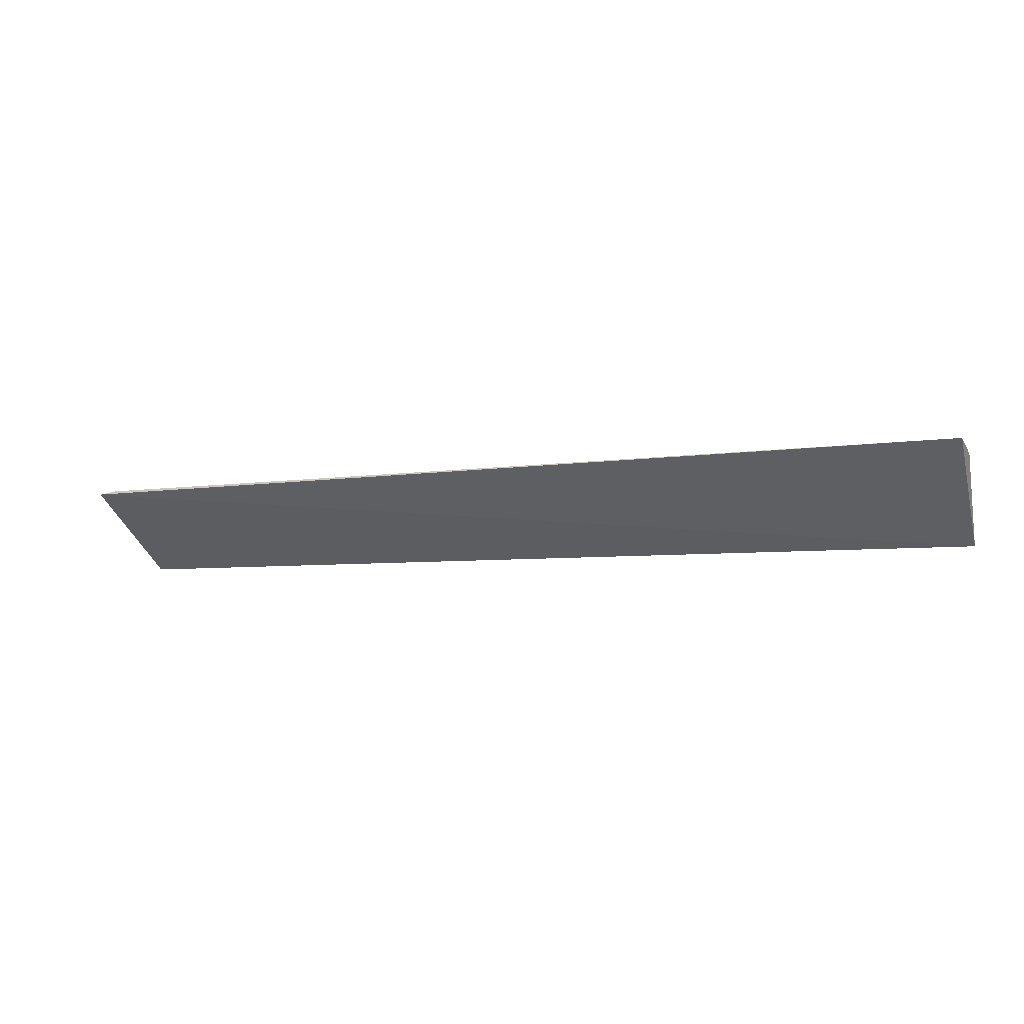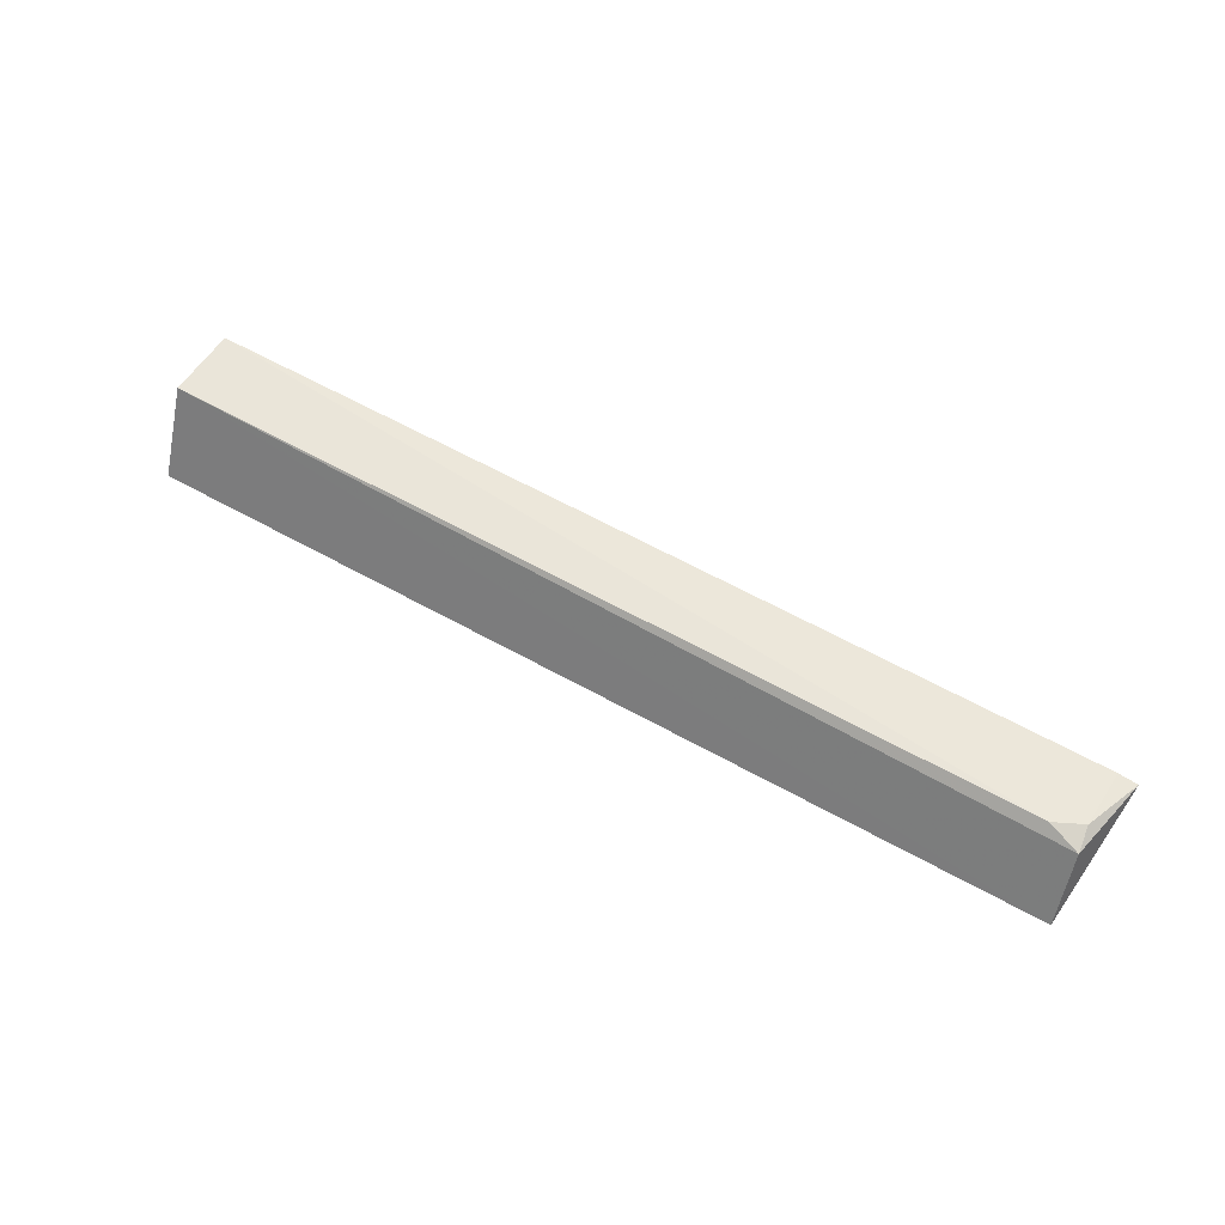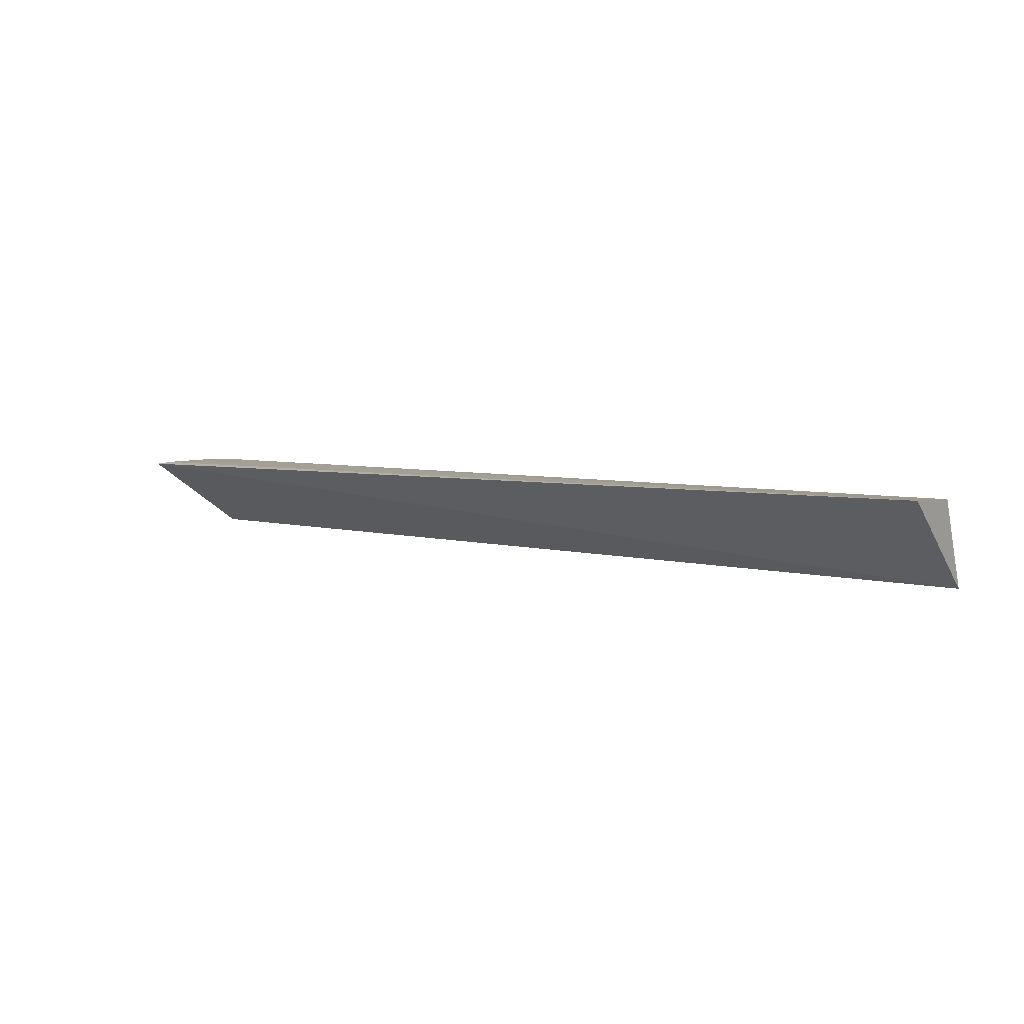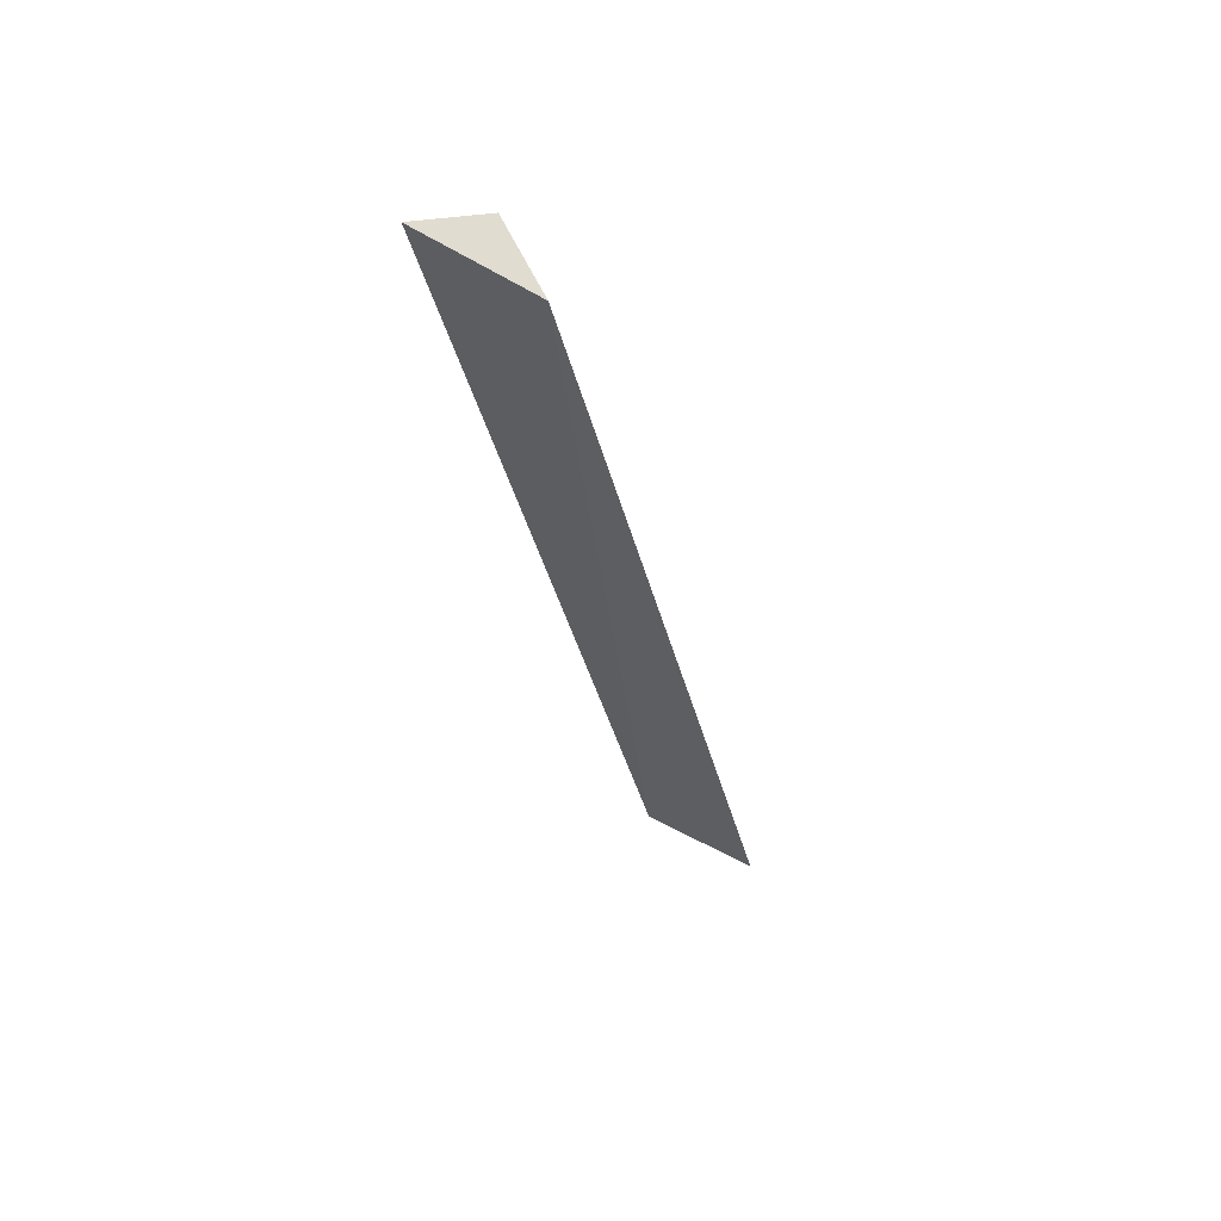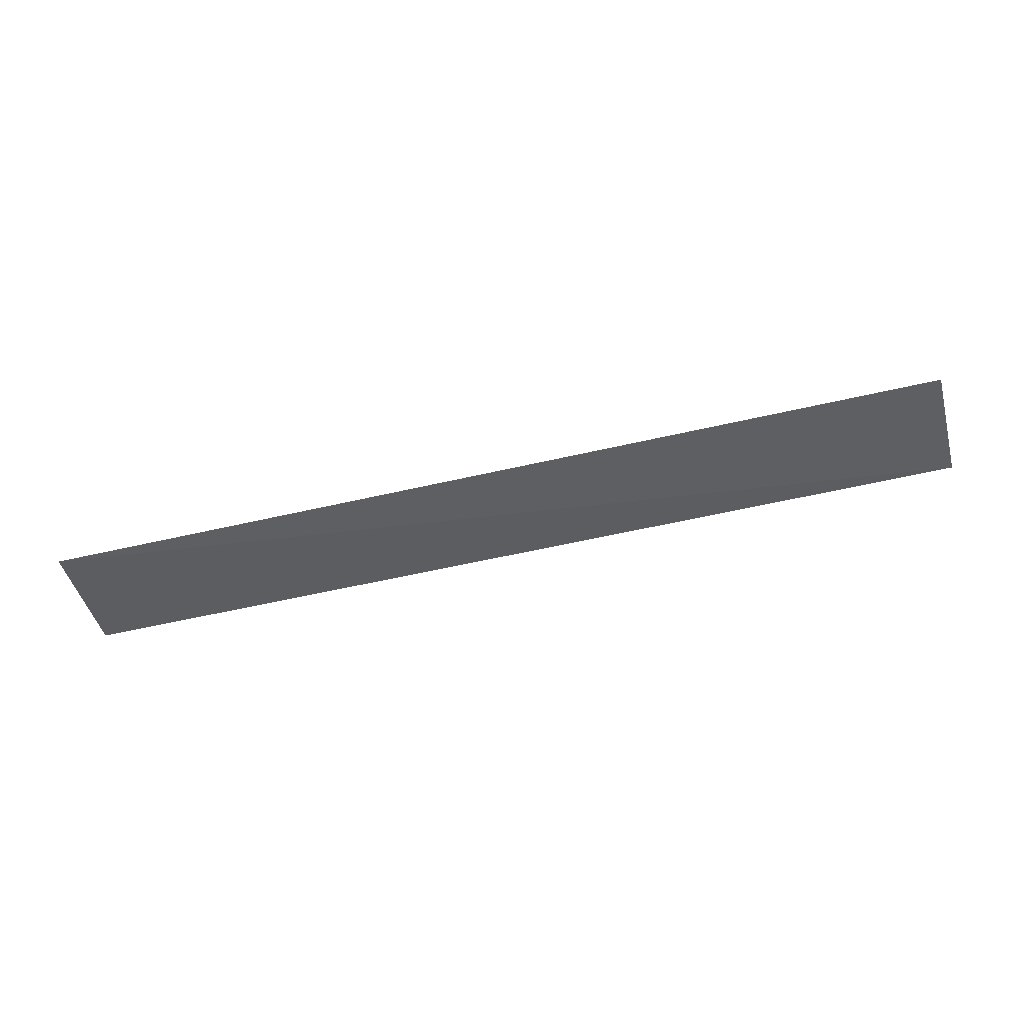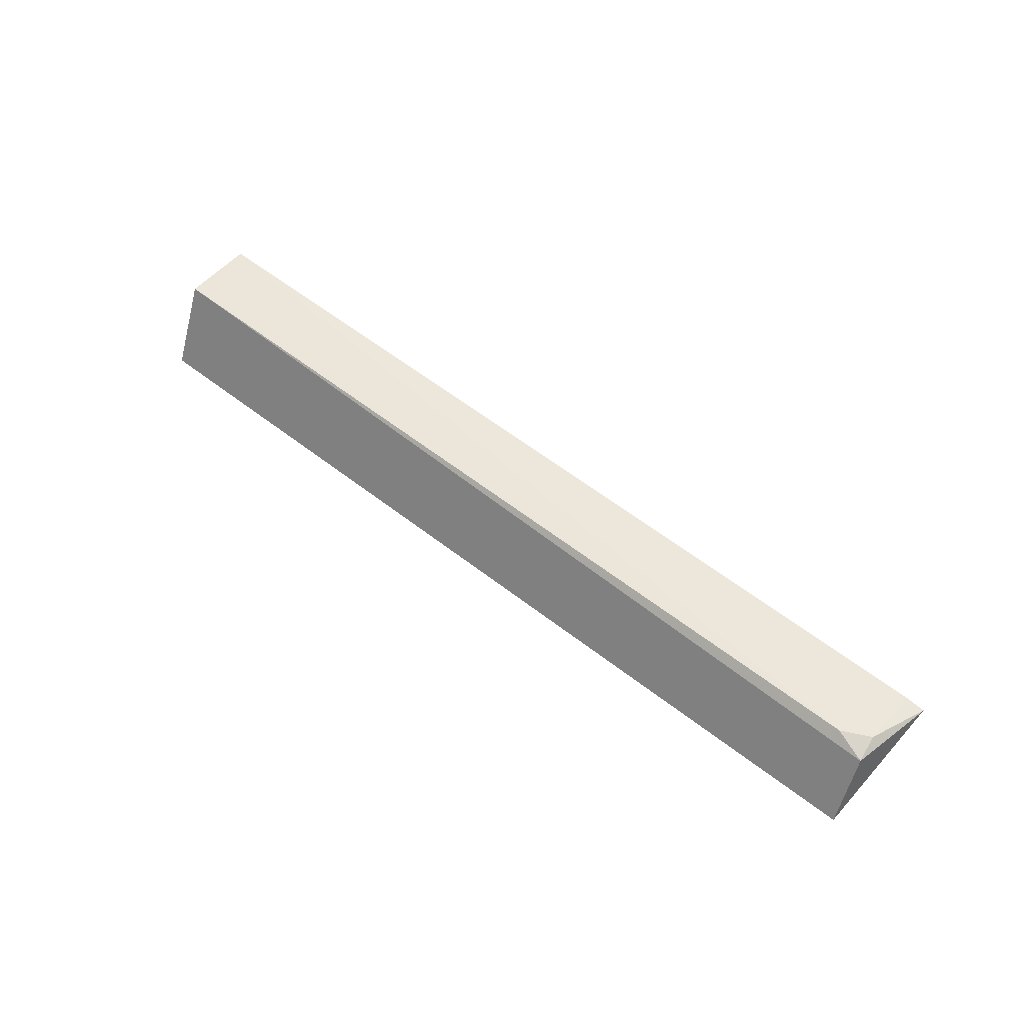
<metadata>
{"format":"obj","ext":"obj","renderer":"f3d","projection":"perspective","resolution":1024,"background":"white","views":[{"elev":-6.5,"azim":-160.4,"up":"+Y"},{"elev":52.4,"azim":31.9,"up":"+Y"},{"elev":6.7,"azim":-145.5,"up":"+Y"},{"elev":-32.2,"azim":-78.2,"up":"+Y"},{"elev":-77.5,"azim":11.8,"up":"+Y"},{"elev":50.7,"azim":41.3,"up":"+Y"}]}
</metadata>
<code>
v 0.3106 0.0347 0.181
v 0.3174 0.07331 0.1248
v 0.2937 0.07476 0.1618
v -0.1593 0.07825 0.1615
v -0.1591 0.03374 0.1806
v -0.1592 0.08079 0.125
v 0.3097 0.06955 0.166
v 0.3079 0.07483 0.1251
v 0.3077 0.07425 0.1541
f 5 2 1
f 5 1 4
f 6 4 3
f 6 5 4
f 6 2 5
f 7 3 4
f 7 4 1
f 7 1 2
f 8 6 3
f 8 2 6
f 9 7 2
f 9 3 7
f 9 8 3
f 9 2 8

</code>
